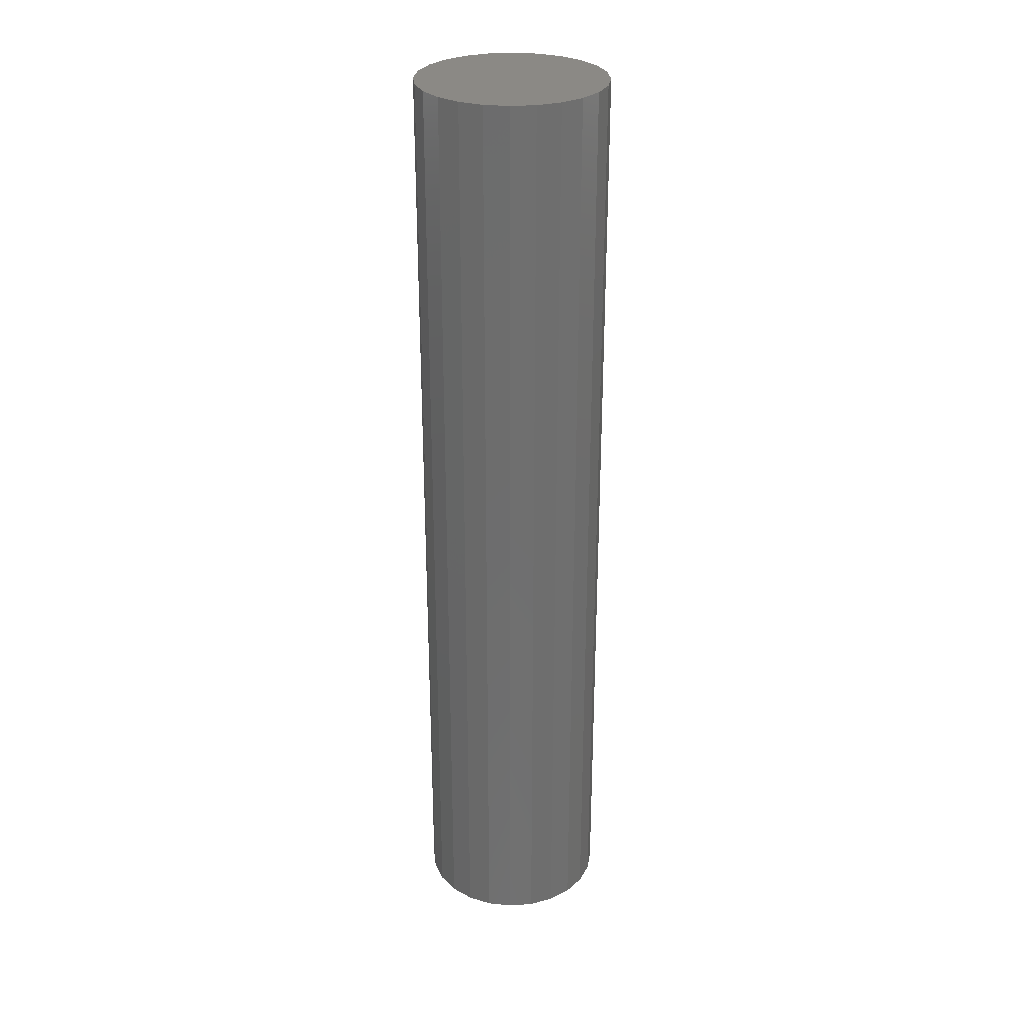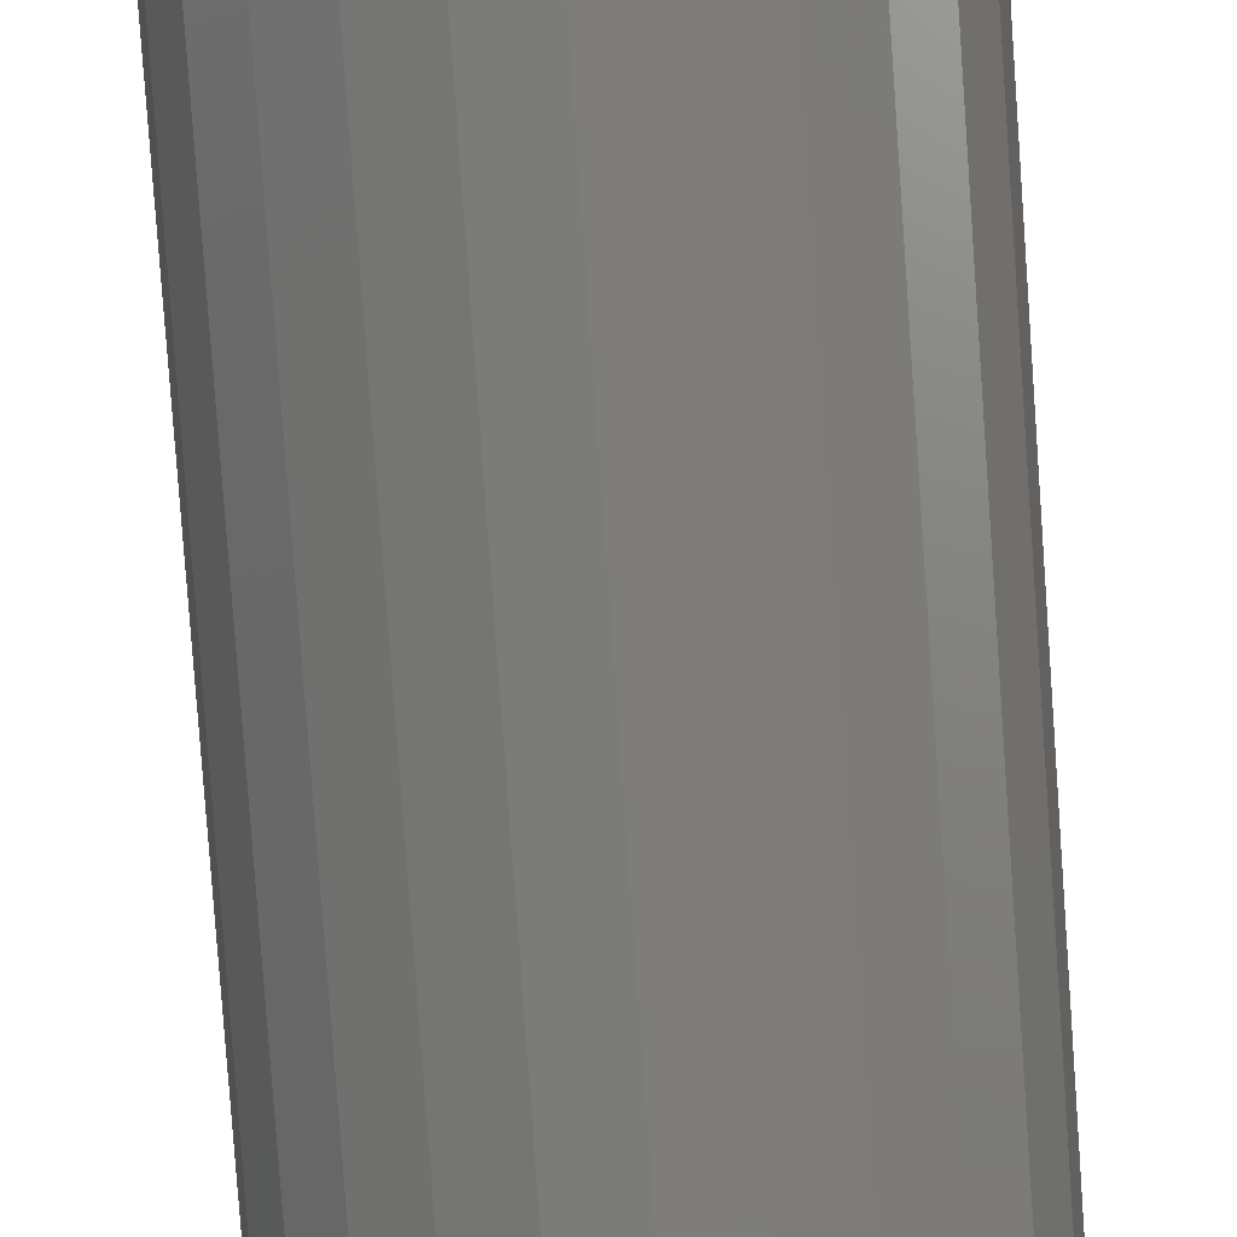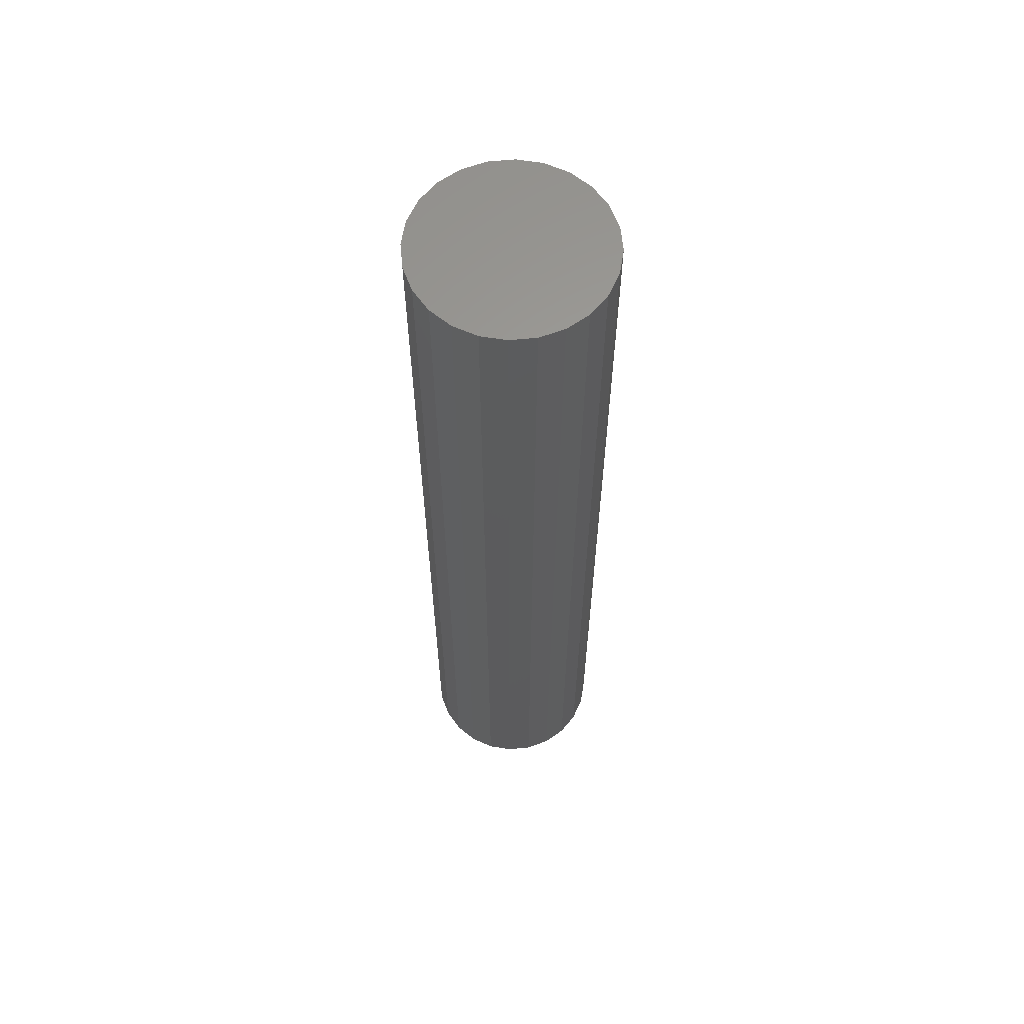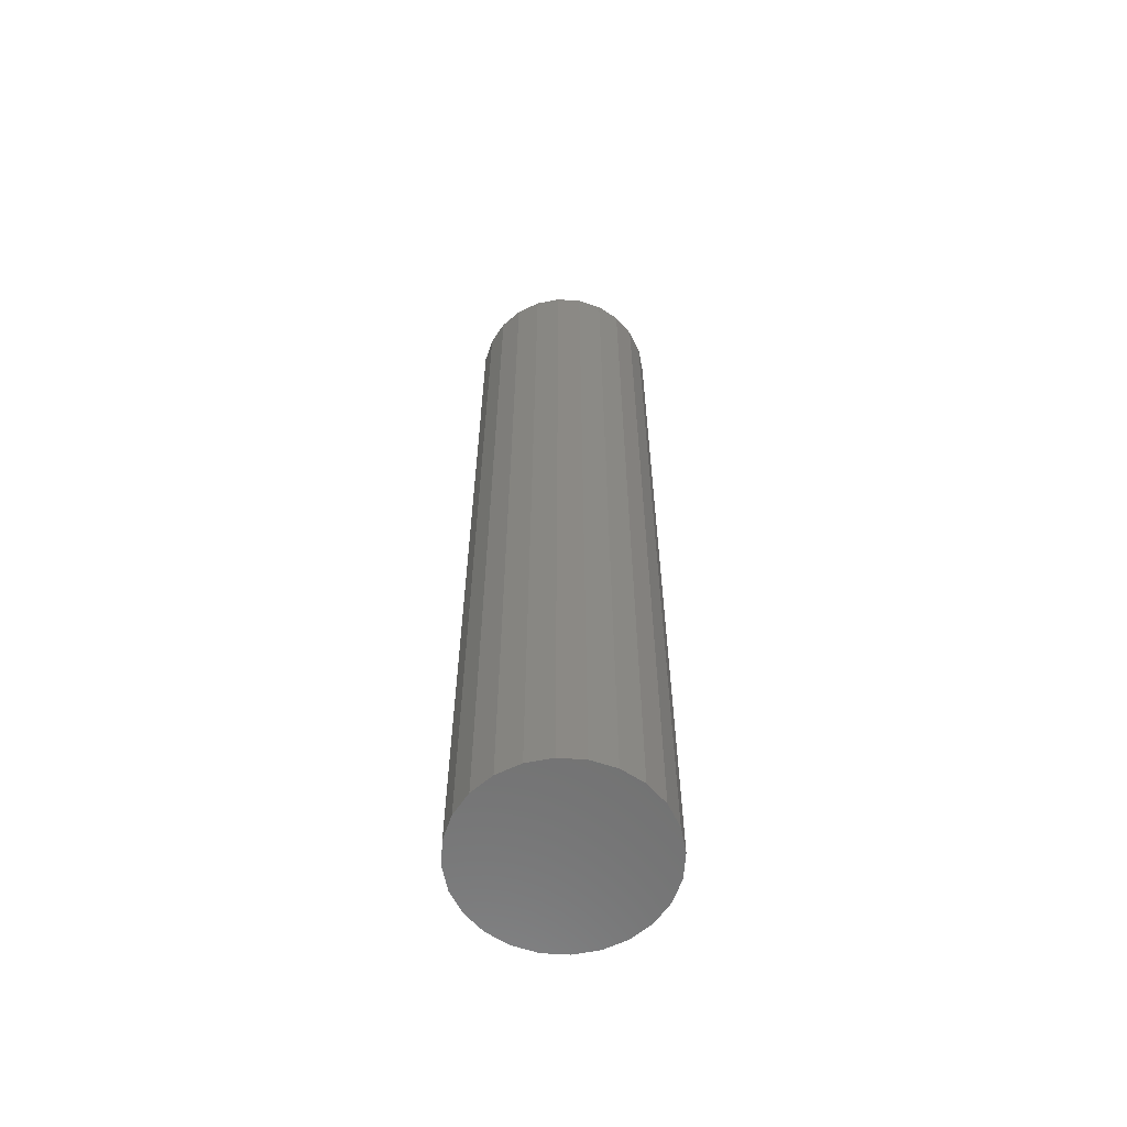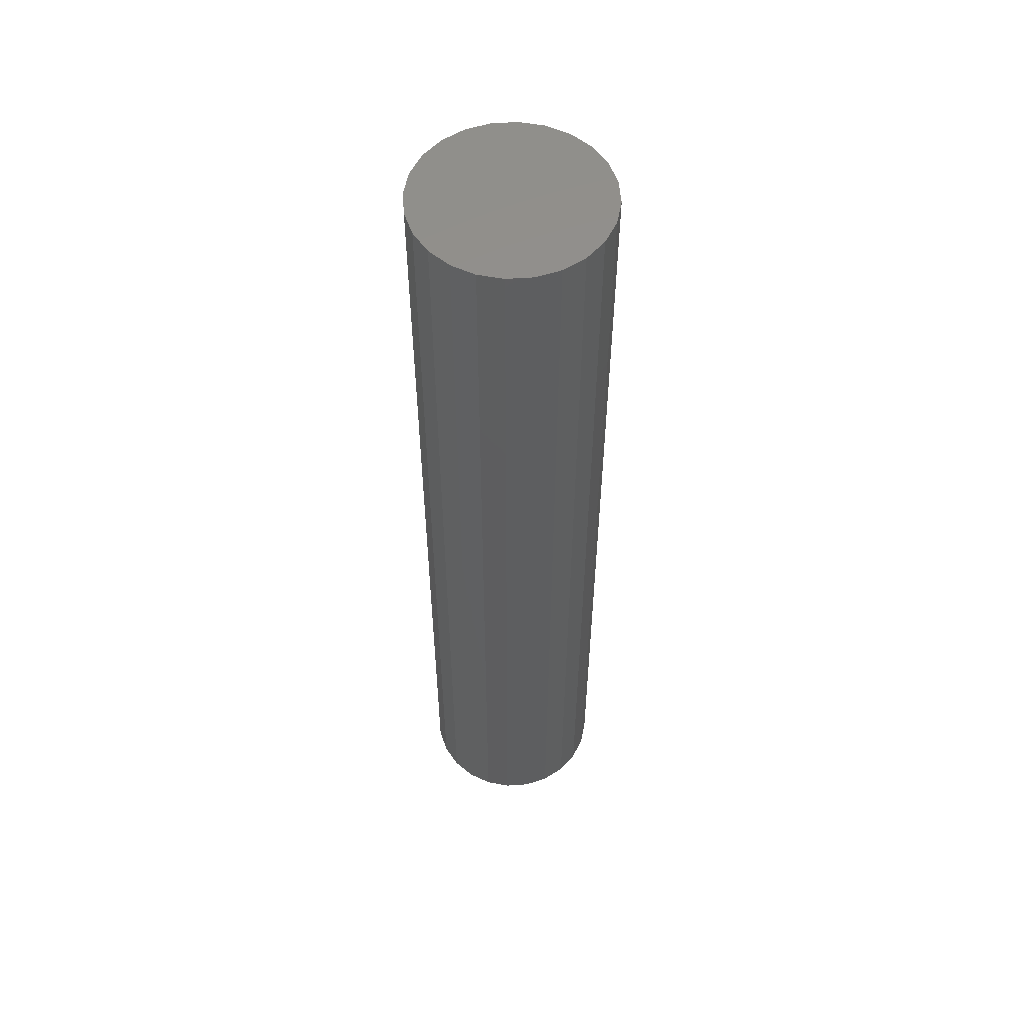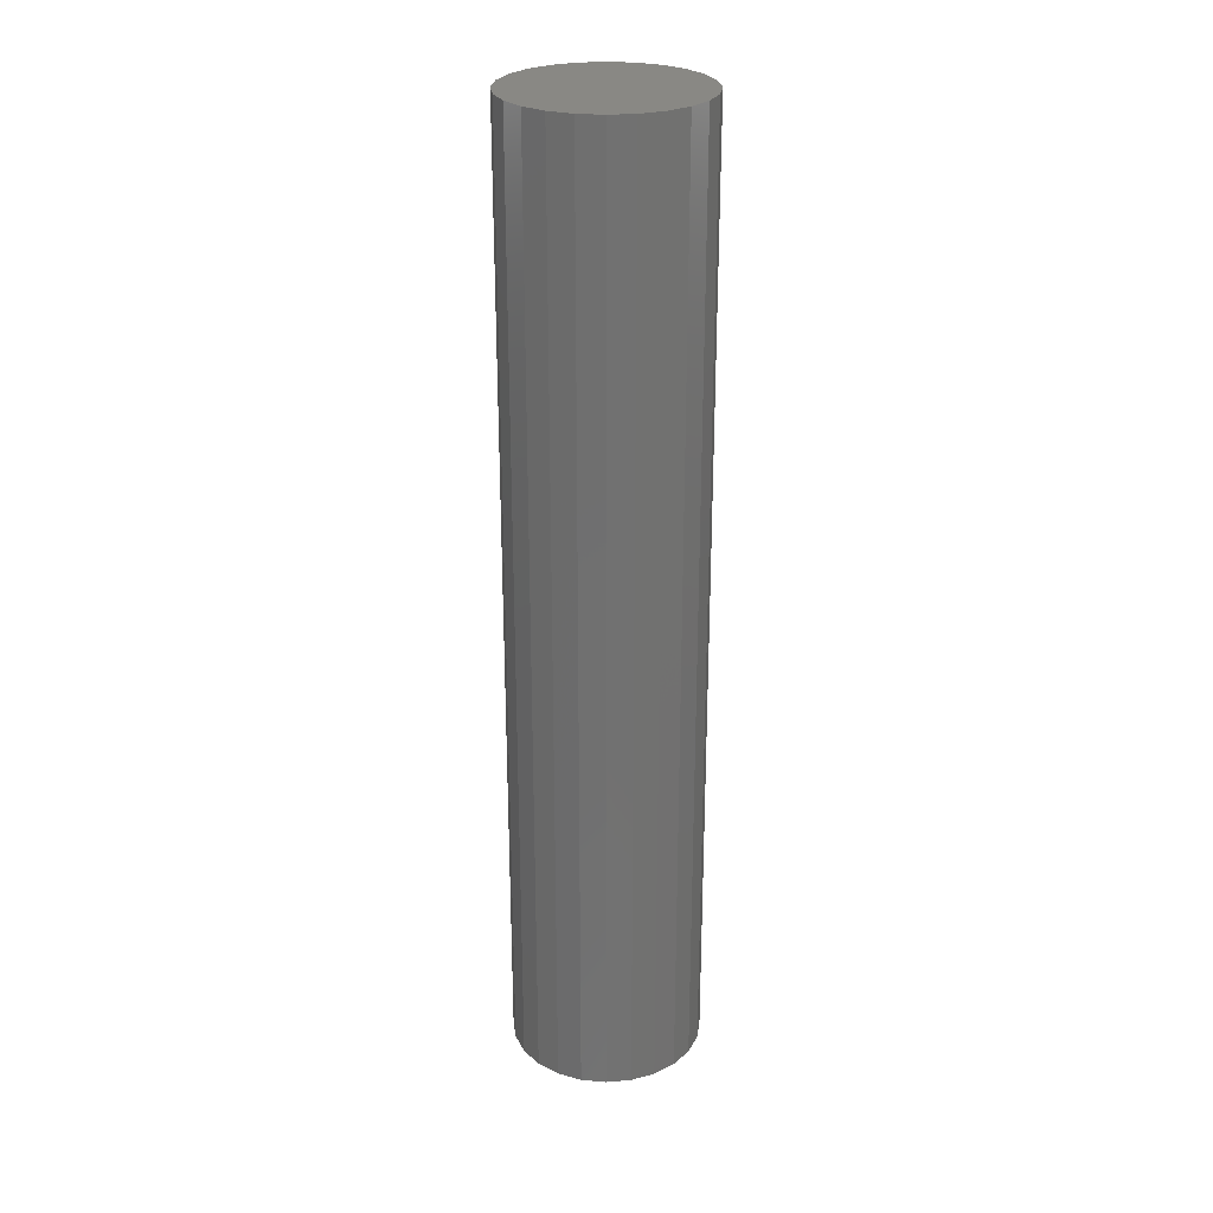
<metadata>
{"format":"stl","ext":"stl","renderer":"f3d","projection":"perspective","resolution":1024,"background":"white","views":[{"elev":29.0,"azim":151.3,"up":"+Z"},{"elev":-76.3,"azim":4.0,"up":"+Y"},{"elev":61.7,"azim":46.9,"up":"+Z"},{"elev":-61.2,"azim":168.7,"up":"+Z"},{"elev":55.0,"azim":-86.5,"up":"+Z"},{"elev":26.8,"azim":165.2,"up":"+Z"}]}
</metadata>
<code>
# stl→obj: 48 verts, 92 faces
v 7.5 0 75
v 7.244 1.941 0
v 7.244 1.941 75
v 7.5 0 0
v 6.495 3.75 0
v 6.495 3.75 75
v 5.303 5.303 0
v 5.303 5.303 75
v 3.75 6.495 75
v 3.75 6.495 0
v 1.941 7.244 75
v 1.941 7.244 0
v 0 7.5 75
v 0 7.5 0
v -1.941 7.244 75
v -1.941 7.244 0
v -3.75 6.495 75
v -3.75 6.495 0
v -5.303 5.303 75
v -5.303 5.303 0
v -6.495 3.75 0
v -6.495 3.75 75
v -7.244 1.941 0
v -7.244 1.941 75
v -7.5 -0 0
v -7.5 -0 75
v -7.244 -1.941 0
v -7.244 -1.941 75
v -6.495 -3.75 0
v -6.495 -3.75 75
v -5.303 -5.303 0
v -5.303 -5.303 75
v -3.75 -6.495 75
v -3.75 -6.495 0
v -1.941 -7.244 75
v -1.941 -7.244 0
v -0 -7.5 75
v -0 -7.5 0
v 1.941 -7.244 75
v 1.941 -7.244 0
v 3.75 -6.495 75
v 3.75 -6.495 0
v 5.303 -5.303 75
v 5.303 -5.303 0
v 6.495 -3.75 0
v 6.495 -3.75 75
v 7.244 -1.941 0
v 7.244 -1.941 75
f 1 2 3
f 2 1 4
f 3 5 6
f 5 3 2
f 6 7 8
f 7 6 5
f 7 9 8
f 9 7 10
f 10 11 9
f 11 10 12
f 12 13 11
f 13 12 14
f 14 15 13
f 15 14 16
f 16 17 15
f 17 16 18
f 18 19 17
f 19 18 20
f 21 19 20
f 19 21 22
f 23 22 21
f 22 23 24
f 25 24 23
f 24 25 26
f 27 26 25
f 26 27 28
f 29 28 27
f 28 29 30
f 31 30 29
f 30 31 32
f 31 33 32
f 33 31 34
f 34 35 33
f 35 34 36
f 36 37 35
f 37 36 38
f 38 39 37
f 39 38 40
f 40 41 39
f 41 40 42
f 42 43 41
f 43 42 44
f 43 45 46
f 45 43 44
f 46 47 48
f 47 46 45
f 48 4 1
f 4 48 47
f 47 2 4
f 45 2 47
f 45 5 2
f 44 5 45
f 44 7 5
f 42 7 44
f 42 10 7
f 40 10 42
f 40 12 10
f 38 12 40
f 38 14 12
f 36 14 38
f 36 16 14
f 34 16 36
f 34 18 16
f 31 18 34
f 31 20 18
f 29 20 31
f 29 21 20
f 27 21 29
f 27 23 21
f 23 27 25
f 3 48 1
f 6 48 3
f 6 46 48
f 8 46 6
f 8 43 46
f 9 43 8
f 9 41 43
f 11 41 9
f 11 39 41
f 13 39 11
f 13 37 39
f 15 37 13
f 15 35 37
f 17 35 15
f 17 33 35
f 19 33 17
f 19 32 33
f 22 32 19
f 22 30 32
f 24 30 22
f 24 28 30
f 28 24 26

</code>
